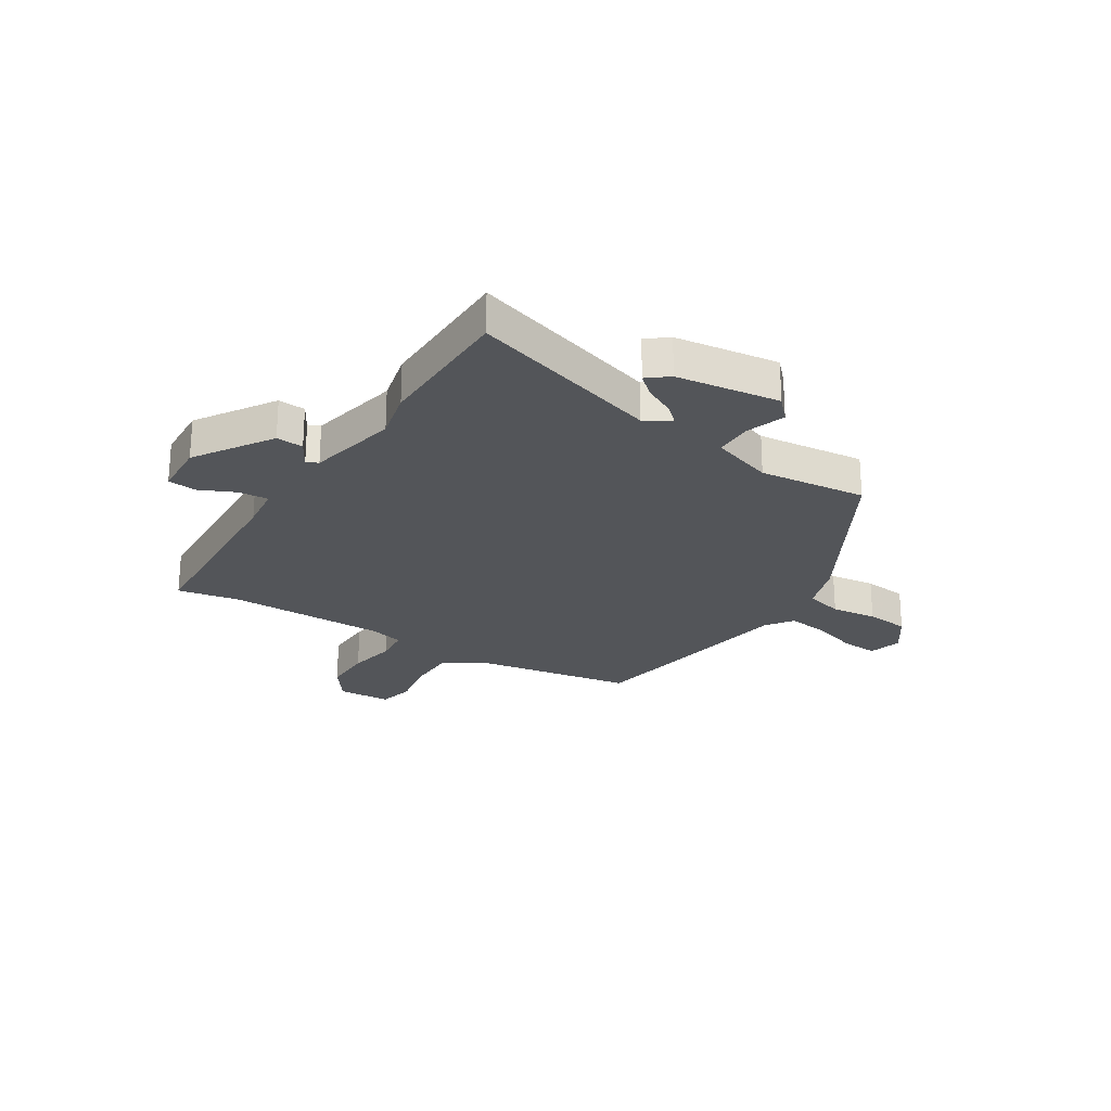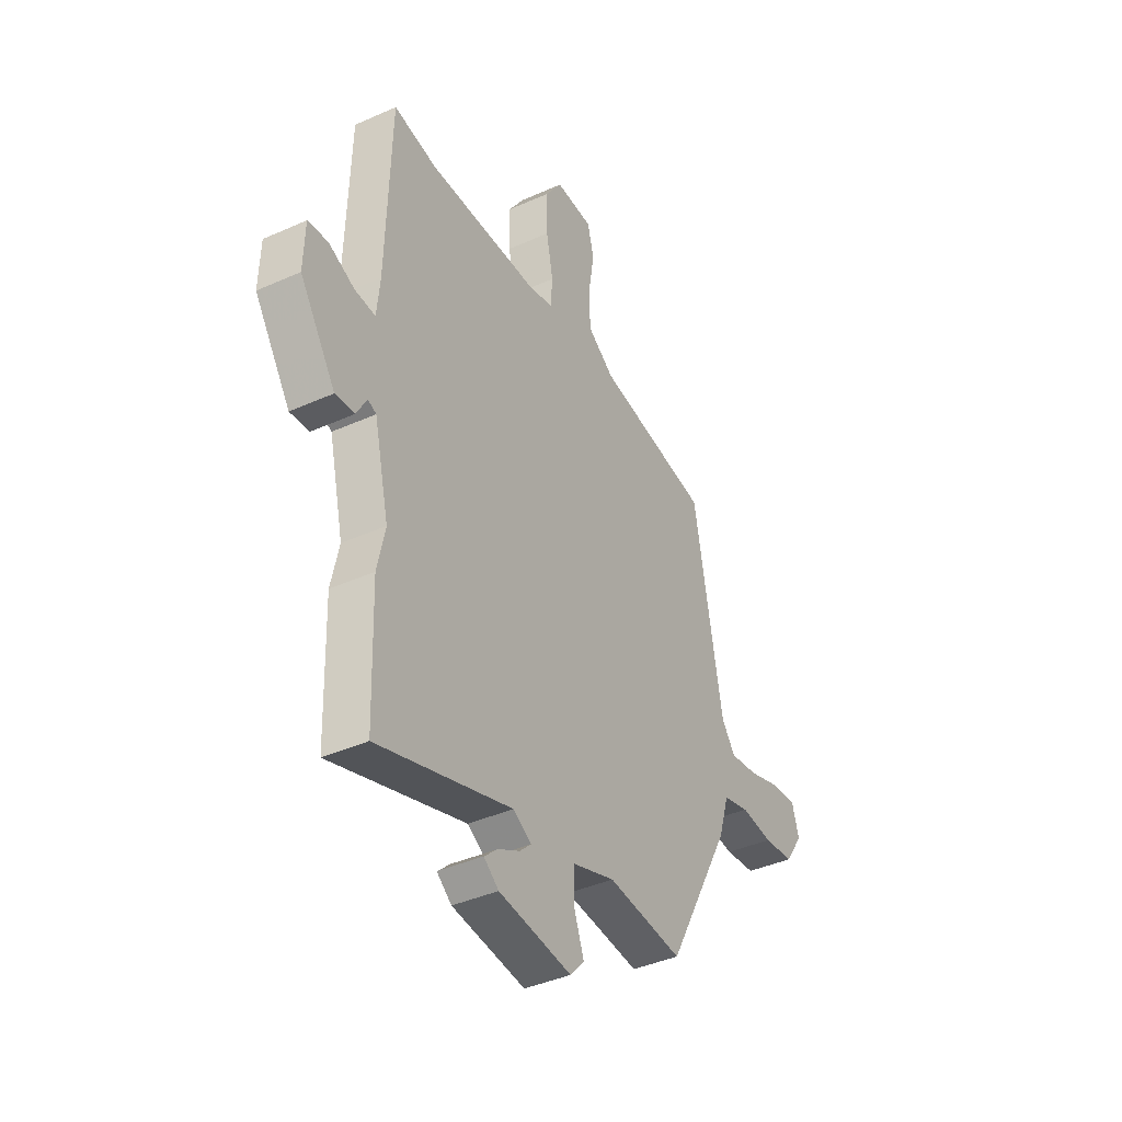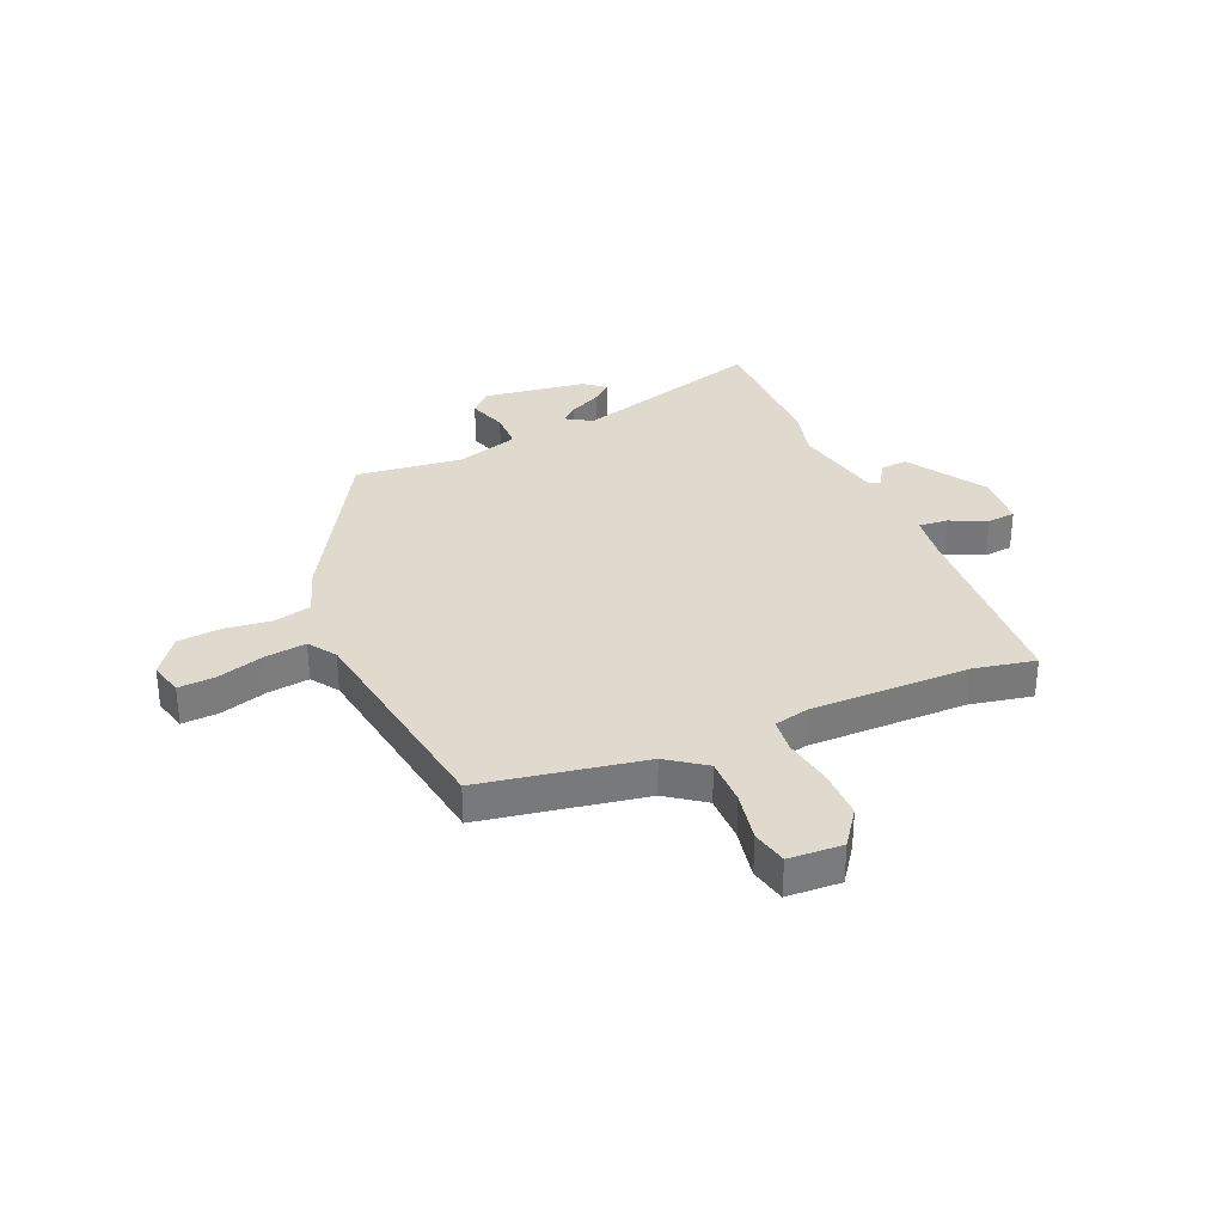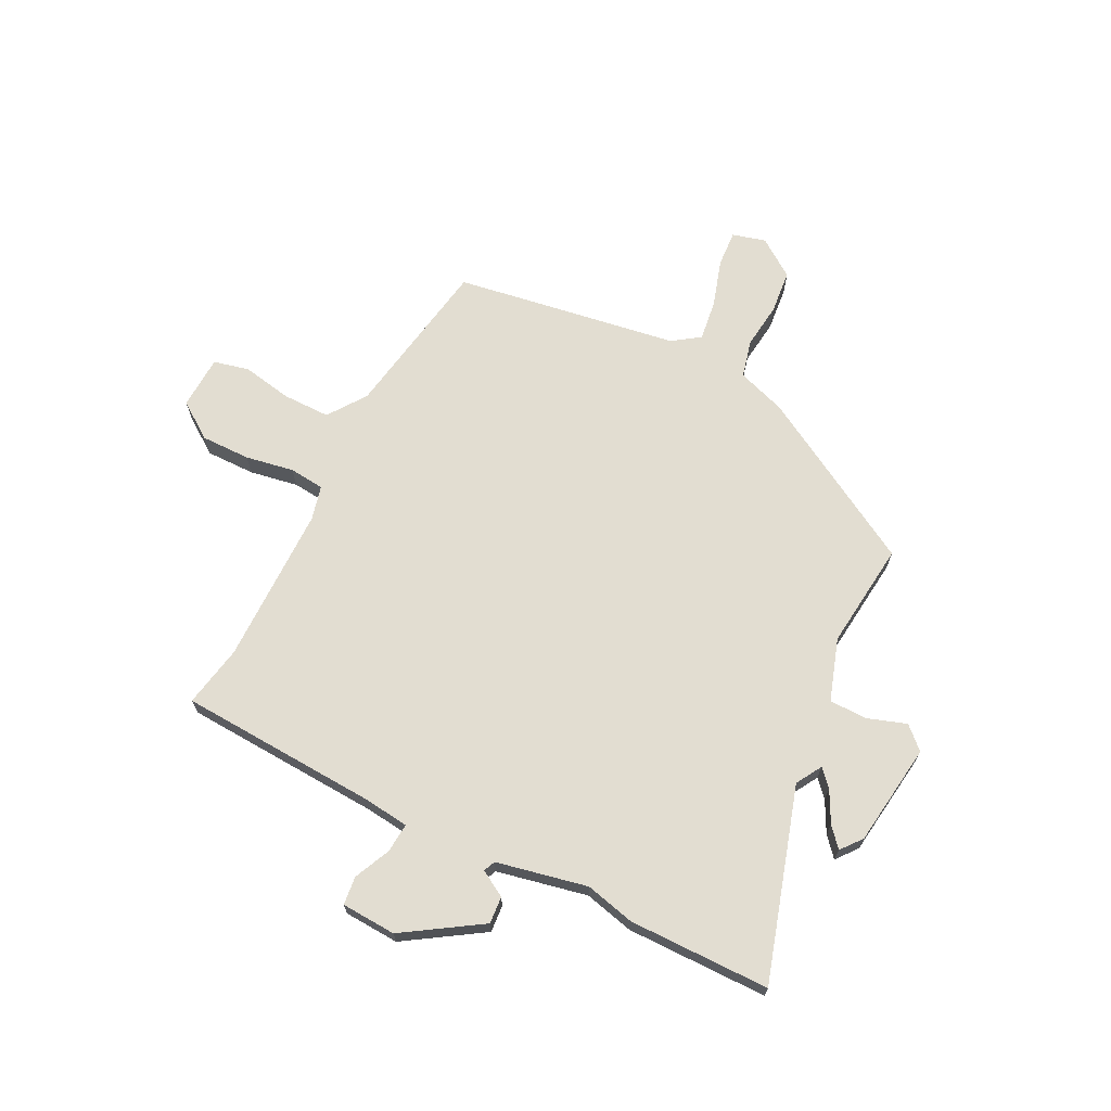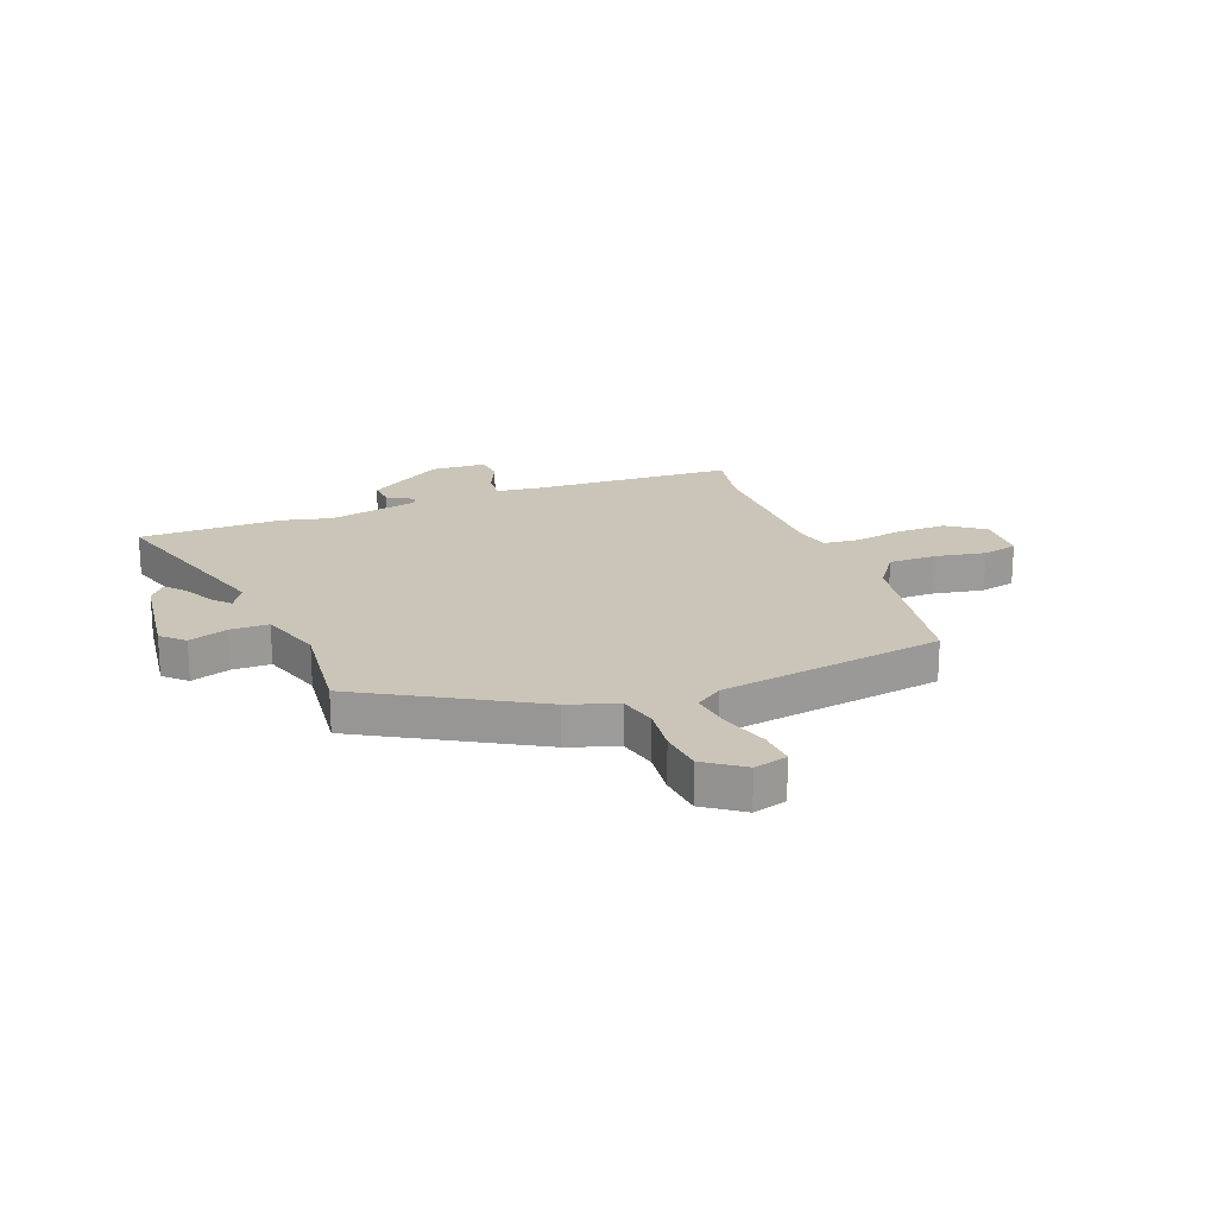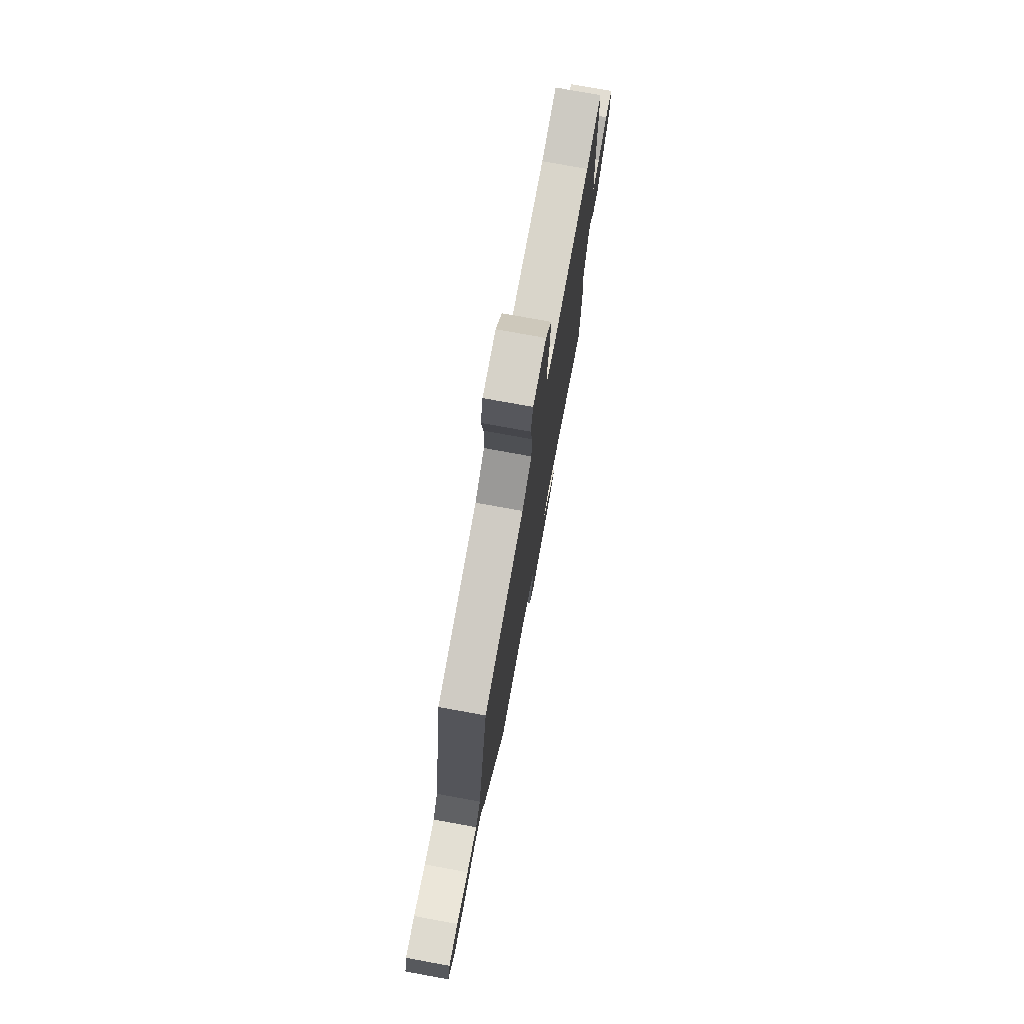
<metadata>
{"format":"obj","ext":"obj","renderer":"f3d","projection":"perspective","resolution":1024,"background":"white","views":[{"elev":-24.4,"azim":149.0,"up":"+Y"},{"elev":-40.3,"azim":118.8,"up":"+Z"},{"elev":32.6,"azim":-21.5,"up":"+Y"},{"elev":68.5,"azim":118.1,"up":"+Y"},{"elev":20.4,"azim":-109.7,"up":"+Y"},{"elev":76.3,"azim":-79.7,"up":"+Z"}]}
</metadata>
<code>
v 0.405 0.07 0.484
v 0.52 0.07 0.503
v 0.531 0.07 0.133
v 0.539 0.07 0.051
v 0.593 0.07 0.054
v 0.661 0.07 0.083
v 0.713 0.07 0.076
v 0.716 0.07 -0.025
v 0.622 0.07 -0.164
v 0.572 0.07 -0.159
v 0.545 0.07 -0.11
v 0.523 0.07 -0.119
v 0.484 0.07 -0.285
v 0.504 0.07 -0.377
v 0.496 0.07 -0.638
v 0.146 0.07 -0.522
v 0.098 0.07 -0.549
v 0.128 0.07 -0.578
v 0.185 0.07 -0.609
v 0.22 0.07 -0.641
v 0.181 0.07 -0.671
v -0.01 0.07 -0.692
v -0.047 0.07 -0.651
v -0.021 0.07 -0.58
v -0.02 0.07 -0.51
v -0.133 0.07 -0.47
v -0.331 0.07 -0.487
v -0.501 0.07 -0.173
v -0.529 0.07 -0.083
v -0.598 0.07 -0.064
v -0.683 0.07 -0.072
v -0.763 0.07 -0.062
v -0.811 0.07 0.009
v -0.793 0.07 0.07
v -0.726 0.07 0.064
v -0.64 0.07 0.035
v -0.565 0.07 0.023
v -0.529 0.07 0.072
v -0.454 0.07 0.483
v -0.154 0.07 0.527
v -0.083 0.07 0.575
v -0.081 0.07 0.662
v -0.096 0.07 0.755
v -0.079 0.07 0.82
v 0.02 0.07 0.822
v 0.066 0.07 0.754
v 0.063 0.07 0.663
v 0.045 0.07 0.574
v 0.05 0.07 0.509
v 0.113 0.07 0.492
v 0.405 0 0.484
v 0.52 0 0.503
v 0.531 0 0.133
v 0.539 0 0.051
v 0.593 0 0.054
v 0.661 0 0.083
v 0.713 0 0.076
v 0.716 0 -0.025
v 0.622 0 -0.164
v 0.572 0 -0.159
v 0.545 0 -0.11
v 0.523 0 -0.119
v 0.484 0 -0.285
v 0.504 0 -0.377
v 0.496 0 -0.638
v 0.146 0 -0.522
v 0.098 0 -0.549
v 0.128 0 -0.578
v 0.185 0 -0.609
v 0.22 0 -0.641
v 0.181 0 -0.671
v -0.01 0 -0.692
v -0.047 0 -0.651
v -0.021 0 -0.58
v -0.02 0 -0.51
v -0.133 0 -0.47
v -0.331 0 -0.487
v -0.501 0 -0.173
v -0.529 0 -0.083
v -0.598 0 -0.064
v -0.683 0 -0.072
v -0.763 0 -0.062
v -0.811 0 0.009
v -0.793 0 0.07
v -0.726 0 0.064
v -0.64 0 0.035
v -0.565 0 0.023
v -0.529 0 0.072
v -0.454 0 0.483
v -0.154 0 0.527
v -0.083 0 0.575
v -0.081 0 0.662
v -0.096 0 0.755
v -0.079 0 0.82
v 0.02 0 0.822
v 0.066 0 0.754
v 0.063 0 0.663
v 0.045 0 0.574
v 0.05 0 0.509
v 0.113 0 0.492
f 45 46 47 48
f 45 48 49
f 42 43 44 45
f 41 42 45 49
f 40 41 49
f 38 39 40 49
f 37 38 49 50
f 33 34 35 36
f 33 36 37
f 30 31 32 33
f 29 30 33 37
f 26 27 28 29
f 25 26 29 37
f 21 22 23 24
f 21 24 25
f 18 19 20 21
f 17 18 21 25
f 16 17 25 37
f 13 14 15 16
f 12 13 16 37
f 8 9 10 11
f 5 6 7 8
f 4 5 8 11
f 3 4 11 12
f 1 2 3 12
f 1 12 37 50
f 98 97 96 95
f 99 98 95
f 95 94 93 92
f 99 95 92 91
f 99 91 90
f 99 90 89 88
f 100 99 88 87
f 86 85 84 83
f 87 86 83
f 83 82 81 80
f 87 83 80 79
f 79 78 77 76
f 87 79 76 75
f 74 73 72 71
f 75 74 71
f 71 70 69 68
f 75 71 68 67
f 87 75 67 66
f 66 65 64 63
f 87 66 63 62
f 61 60 59 58
f 58 57 56 55
f 61 58 55 54
f 62 61 54 53
f 62 53 52 51
f 100 87 62 51
f 1 51 52 2
f 2 52 53 3
f 3 53 54 4
f 4 54 55 5
f 5 55 56 6
f 6 56 57 7
f 7 57 58 8
f 8 58 59 9
f 9 59 60 10
f 10 60 61 11
f 11 61 62 12
f 12 62 63 13
f 13 63 64 14
f 14 64 65 15
f 15 65 66 16
f 16 66 67 17
f 17 67 68 18
f 18 68 69 19
f 19 69 70 20
f 20 70 71 21
f 21 71 72 22
f 22 72 73 23
f 23 73 74 24
f 24 74 75 25
f 25 75 76 26
f 26 76 77 27
f 27 77 78 28
f 28 78 79 29
f 29 79 80 30
f 30 80 81 31
f 31 81 82 32
f 32 82 83 33
f 33 83 84 34
f 34 84 85 35
f 35 85 86 36
f 36 86 87 37
f 37 87 88 38
f 38 88 89 39
f 39 89 90 40
f 40 90 91 41
f 41 91 92 42
f 42 92 93 43
f 43 93 94 44
f 44 94 95 45
f 45 95 96 46
f 46 96 97 47
f 47 97 98 48
f 48 98 99 49
f 49 99 100 50
f 50 100 51 1

</code>
